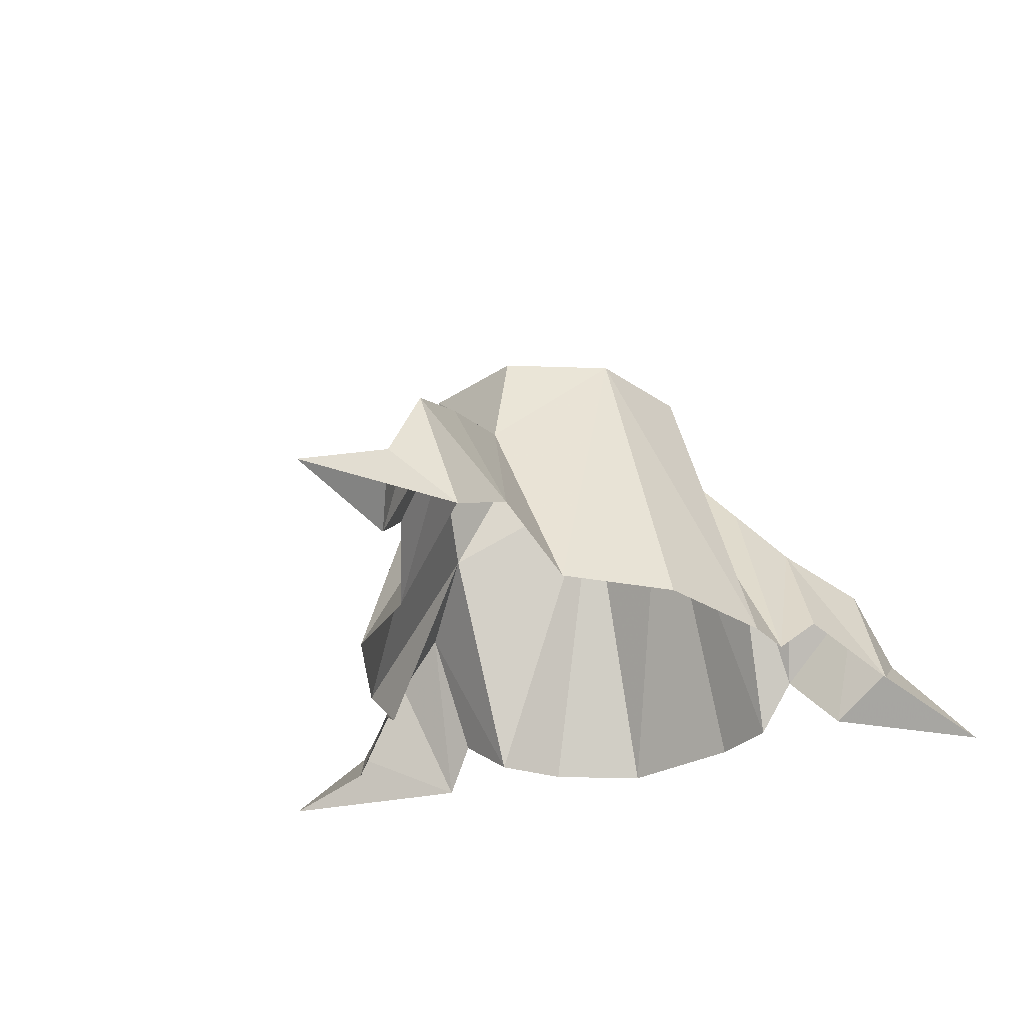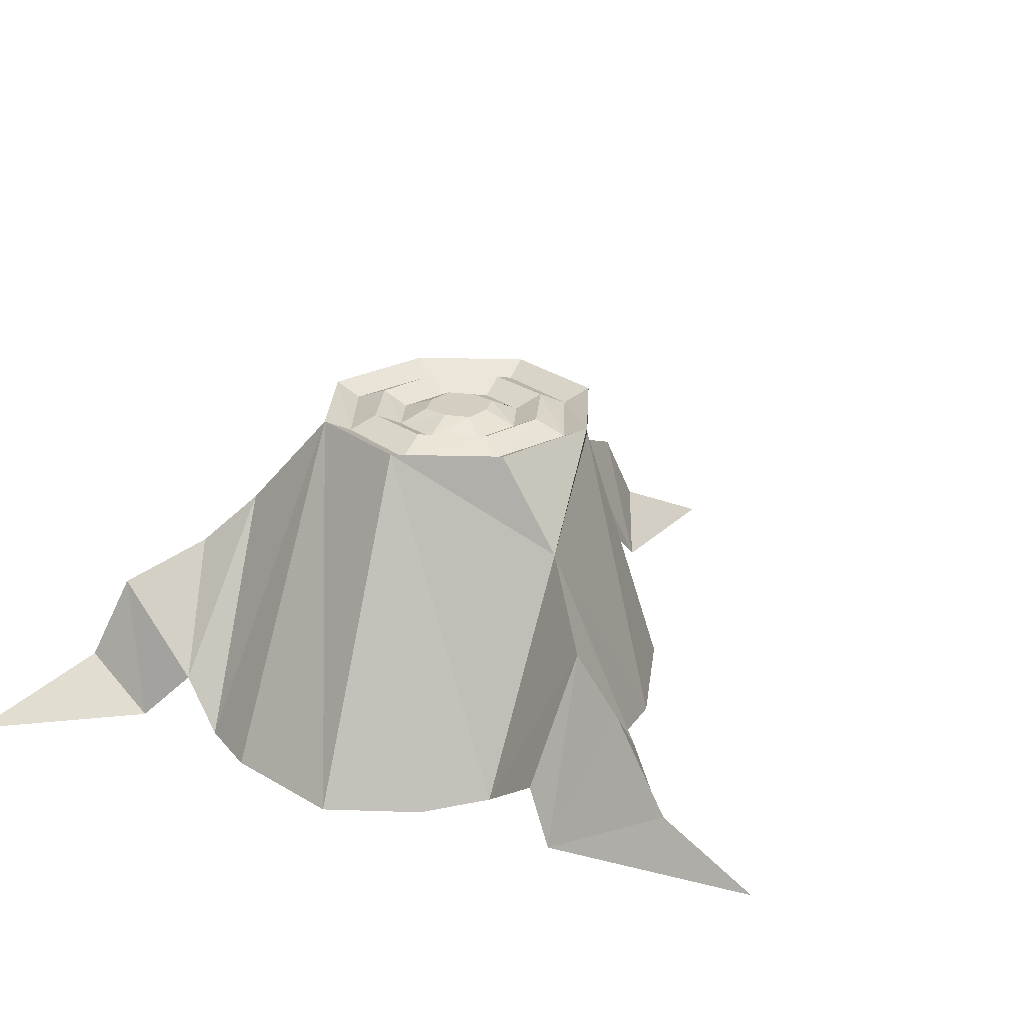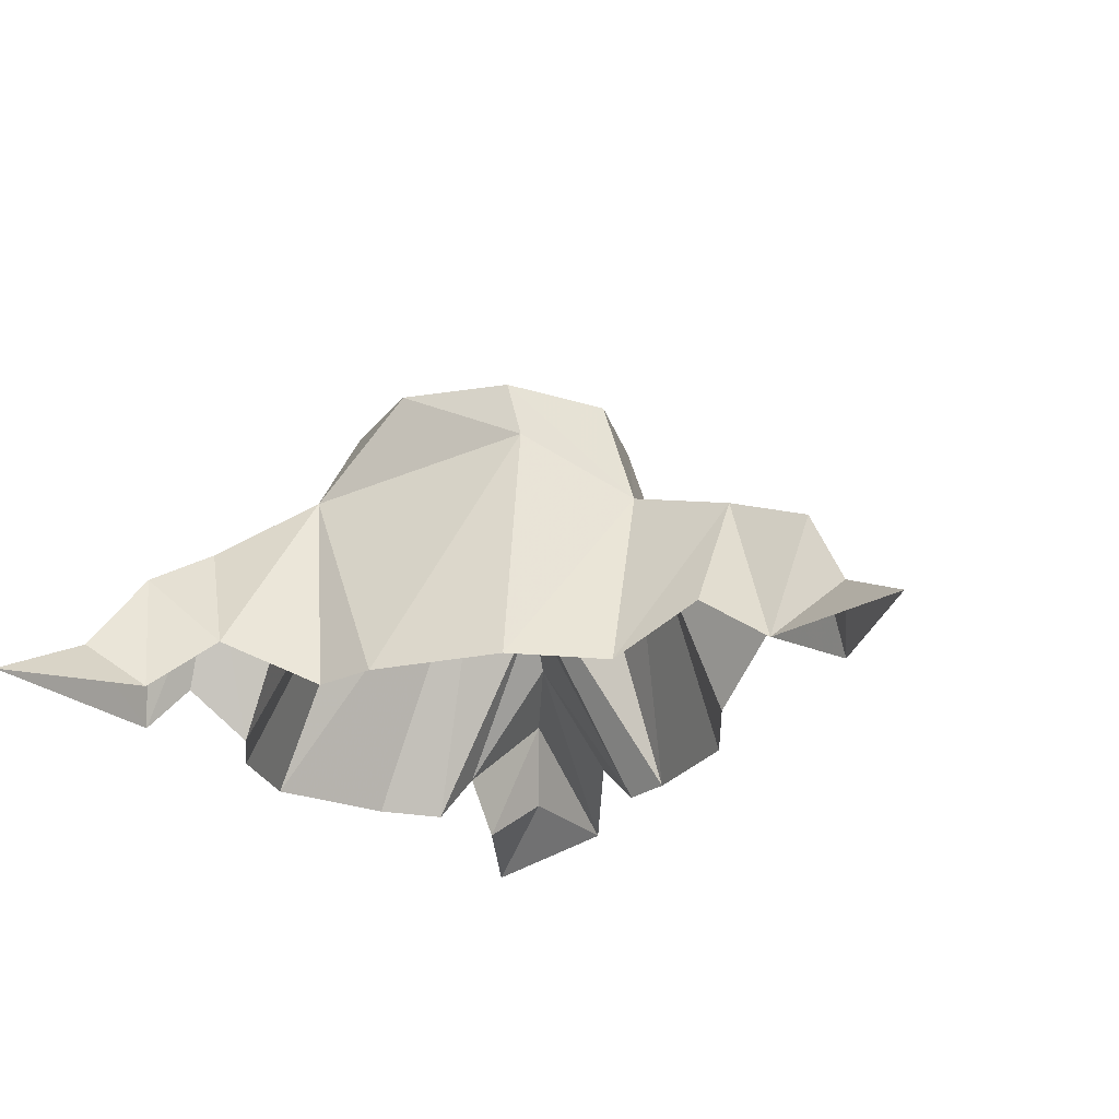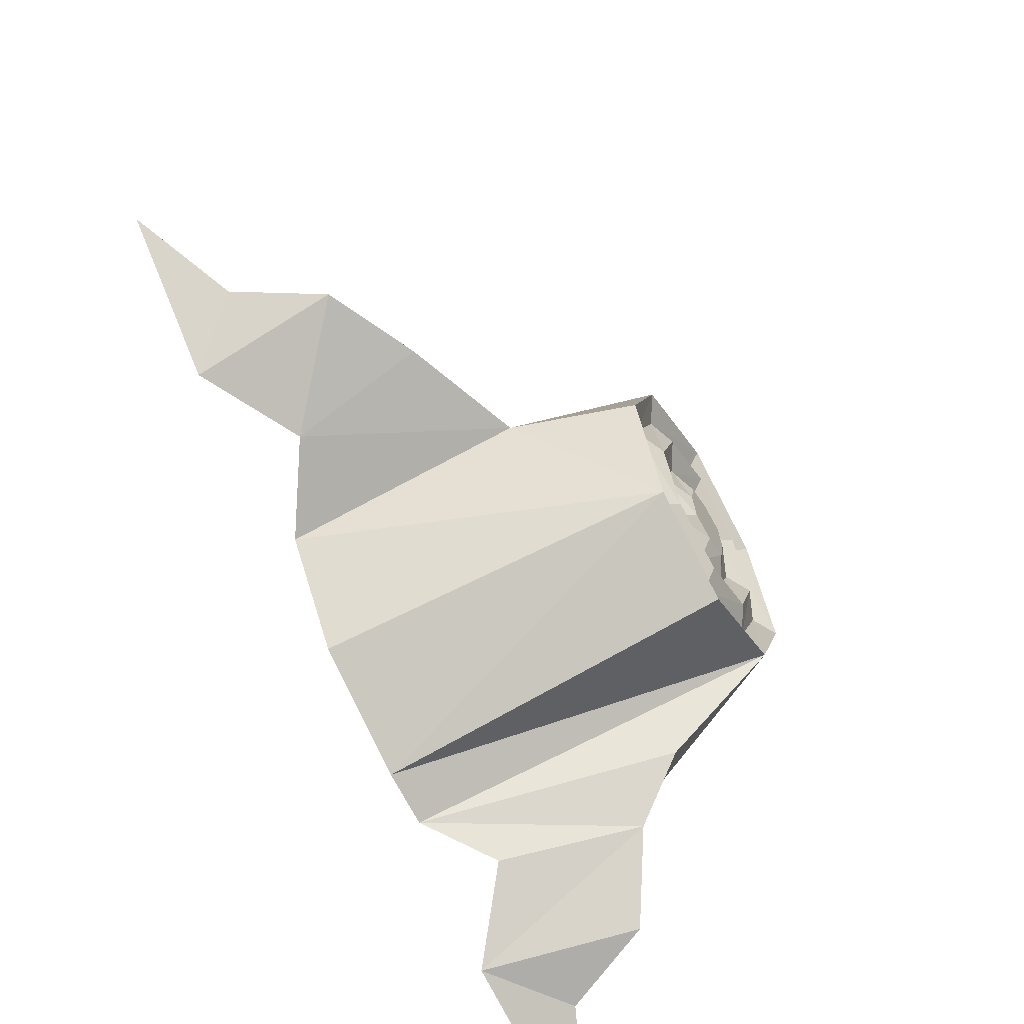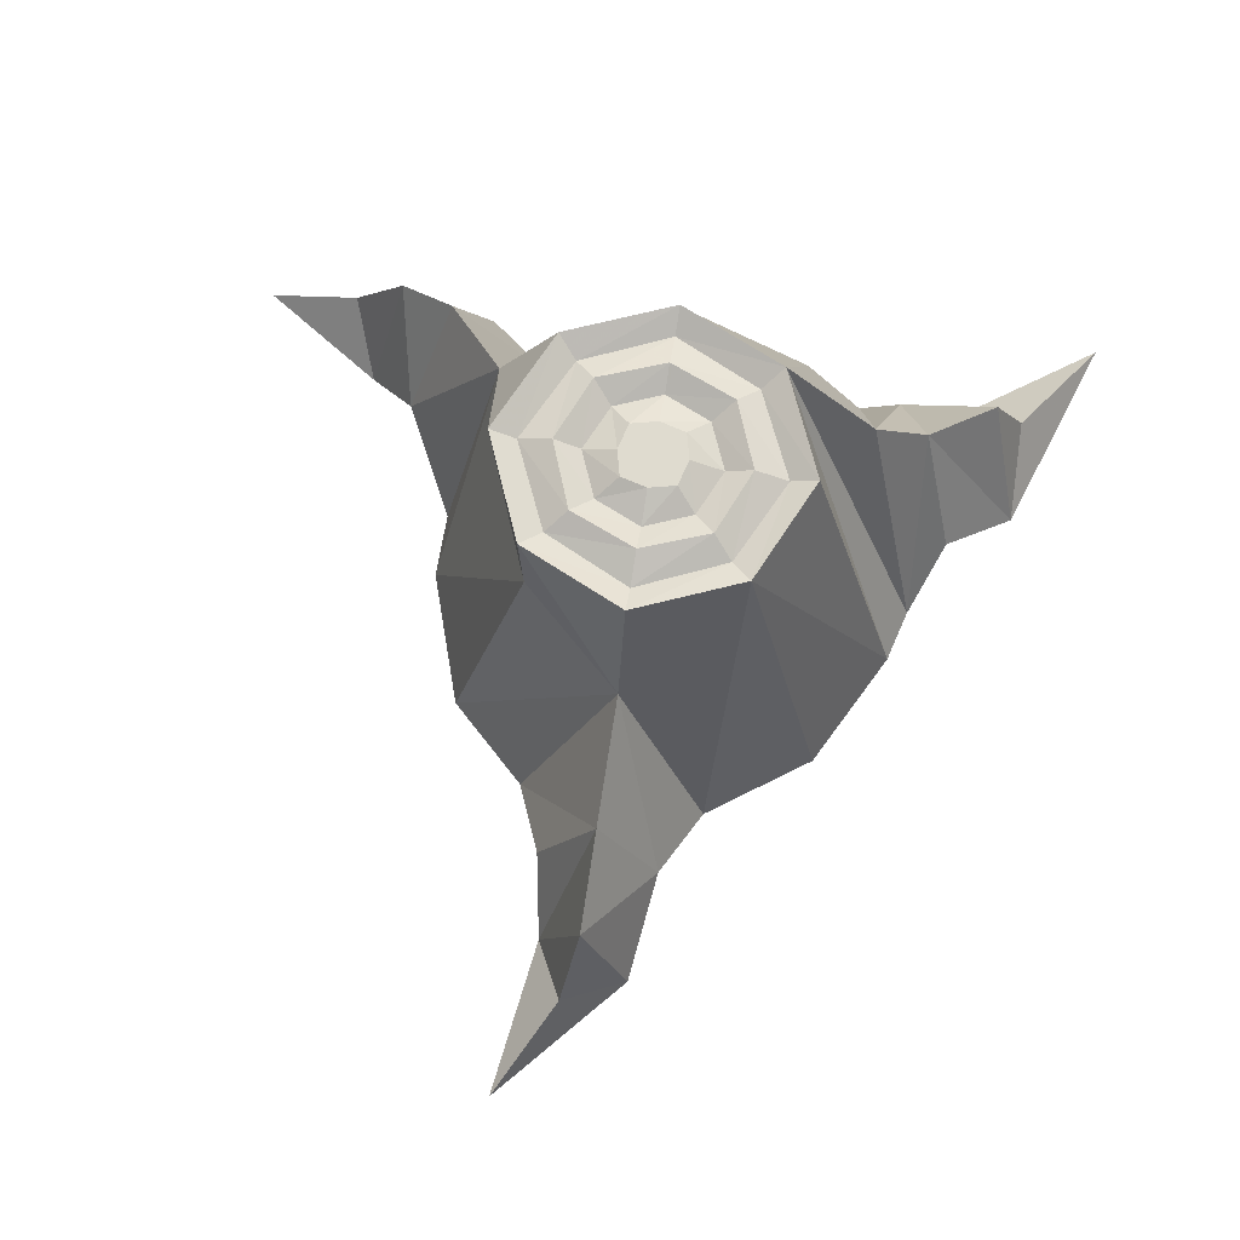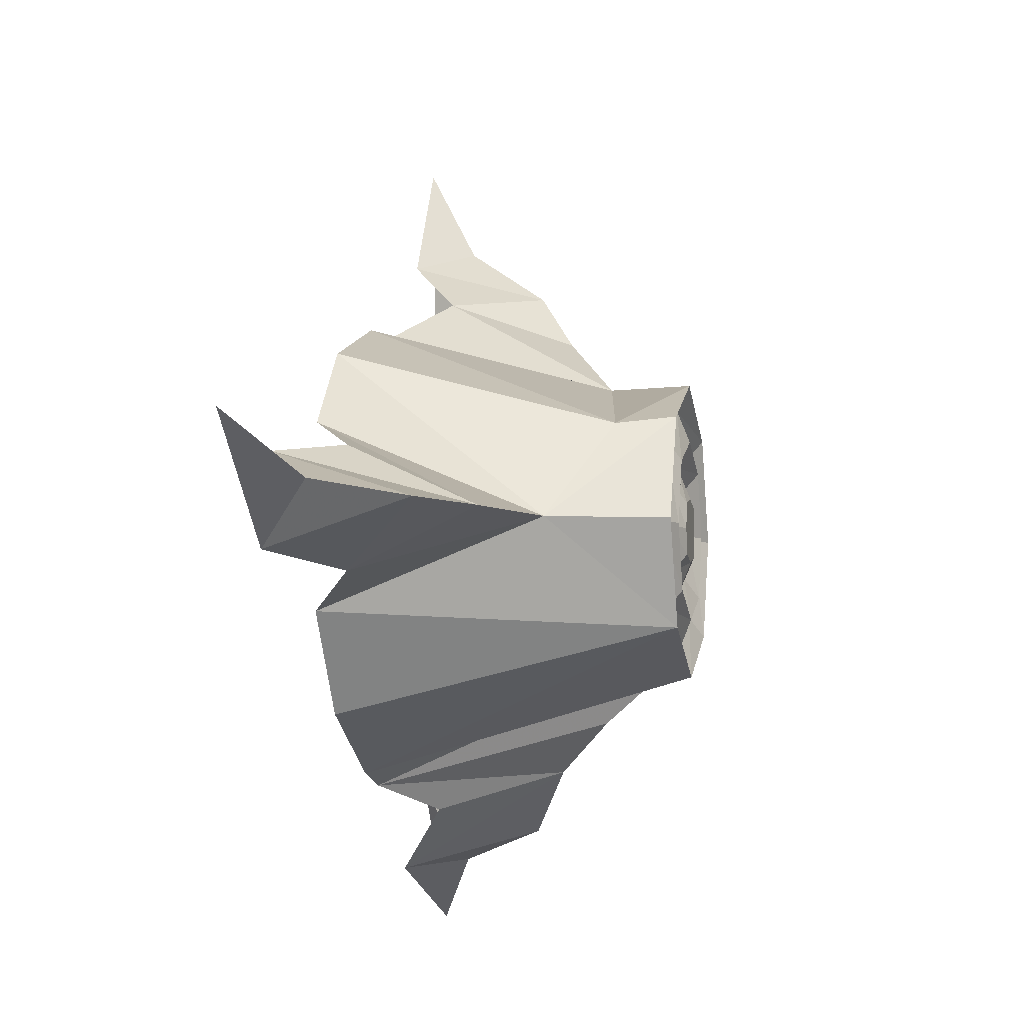
<metadata>
{"format":"obj","ext":"obj","renderer":"f3d","projection":"perspective","resolution":1024,"background":"white","views":[{"elev":-30.1,"azim":110.8,"up":"+Y"},{"elev":25.0,"azim":-63.7,"up":"+Y"},{"elev":-23.8,"azim":38.4,"up":"+Y"},{"elev":-61.3,"azim":120.0,"up":"+Z"},{"elev":70.4,"azim":99.6,"up":"+Y"},{"elev":-5.5,"azim":101.5,"up":"+Z"}]}
</metadata>
<code>
v 47 27 0
v 29 33 0
v 35 0 14
v 47 8 9
v 58 0 7
v 61 21 0
v 47 8 -9
v 35 0 -14
v 16 51 -16
v 23 51 0
v 16 51 16
v 18 42 15
v 24 0 26
v 62 0 -7
v 68 8 2
v 82 0 10
v 24 0 -29
v 6 0 -38
v 0 51 -23
v 0 49 -19
v 13 49 -13
v 19 49 0
v 13 49 13
v 0 51 23
v -16 36 25
v 4 0 33
v -16 51 -16
v -13 49 -13
v -10 51 -10
v 0 51 -14
v 10 51 -10
v 14 51 0
v 10 51 10
v 0 49 19
v -16 51 16
v -23 51 0
v -33 0 22
v -29 27 35
v -20 8 41
v -6 0 33
v -37 7 31
v -41 0 36
v -34 21 44
v -27 0 49
v -37 8 53
v -39 0 68
v -20 27 -38
v -16 35 -30
v -2 0 -40
v -11 8 -44
v -20 0 -54
v -29 21 -48
v -33 8 -34
v -35 0 -28
v -35 0 -42
v -33 8 -53
v -51 0 -64
v -47 0 0
v -41 0 -19
v -41 0 14
v -19 49 0
v -14 51 0
v -10 49 0
v -7 49 -7
v 0 49 -10
v 7 49 -7
v 10 49 0
v 7 49 7
v 0 51 14
v -13 49 13
v -10 51 10
v -7 49 7
v -4 51 4
v -5 51 0
v -4 51 -4
v 0 51 -5
v 4 51 -4
v 5 51 0
v 4 51 4
v 0 49 10
v 0 51 5
v 0 51 0
f 1 2 3
f 1 3 4
f 1 4 5
f 1 5 6
f 1 6 7
f 1 7 2
f 2 7 8
f 2 8 9
f 2 9 10
f 2 10 11
f 2 11 12
f 2 12 13
f 2 13 3
f 6 14 7
f 14 6 15
f 14 15 16
f 16 15 5
f 5 15 6
f 8 17 9
f 9 17 18
f 9 18 19
f 9 19 20
f 9 20 21
f 9 21 10
f 10 21 22
f 10 22 11
f 11 22 23
f 11 23 24
f 11 24 12
f 12 24 25
f 12 25 26
f 12 26 13
f 18 27 19
f 19 27 28
f 19 28 20
f 20 28 29
f 20 29 30
f 20 30 21
f 21 30 31
f 21 31 22
f 22 31 32
f 22 32 23
f 23 32 33
f 23 33 34
f 23 34 24
f 24 34 35
f 24 35 25
f 25 35 36
f 25 36 37
f 25 37 38
f 25 38 39
f 25 39 40
f 25 40 26
f 38 37 41
f 38 41 42
f 38 42 43
f 38 43 39
f 39 43 44
f 44 43 45
f 44 45 46
f 46 45 42
f 42 45 43
f 47 48 49
f 47 49 50
f 47 50 51
f 47 51 52
f 47 52 53
f 47 53 48
f 48 53 54
f 48 54 27
f 48 27 49
f 49 27 18
f 52 55 53
f 55 52 56
f 55 56 57
f 57 56 51
f 51 56 52
f 58 36 27
f 58 27 59
f 59 27 54
f 60 37 36
f 60 36 58
f 27 36 61
f 27 61 28
f 28 61 62
f 28 62 29
f 29 62 63
f 29 63 64
f 29 64 30
f 30 64 65
f 30 65 31
f 31 65 66
f 31 66 32
f 32 66 67
f 32 67 33
f 33 67 68
f 33 68 69
f 33 69 34
f 34 69 70
f 34 70 35
f 35 70 36
f 36 70 61
f 61 70 71
f 61 71 62
f 62 71 72
f 62 72 63
f 63 72 73
f 63 73 74
f 63 74 64
f 64 74 75
f 64 75 65
f 65 75 76
f 65 76 66
f 66 76 77
f 66 77 67
f 67 77 78
f 67 78 68
f 68 78 79
f 68 79 80
f 68 80 69
f 69 80 71
f 69 71 70
f 71 80 72
f 72 80 81
f 72 81 73
f 73 81 82
f 73 82 74
f 74 82 75
f 75 82 76
f 76 82 77
f 77 82 78
f 78 82 79
f 79 82 81
f 79 81 80

</code>
